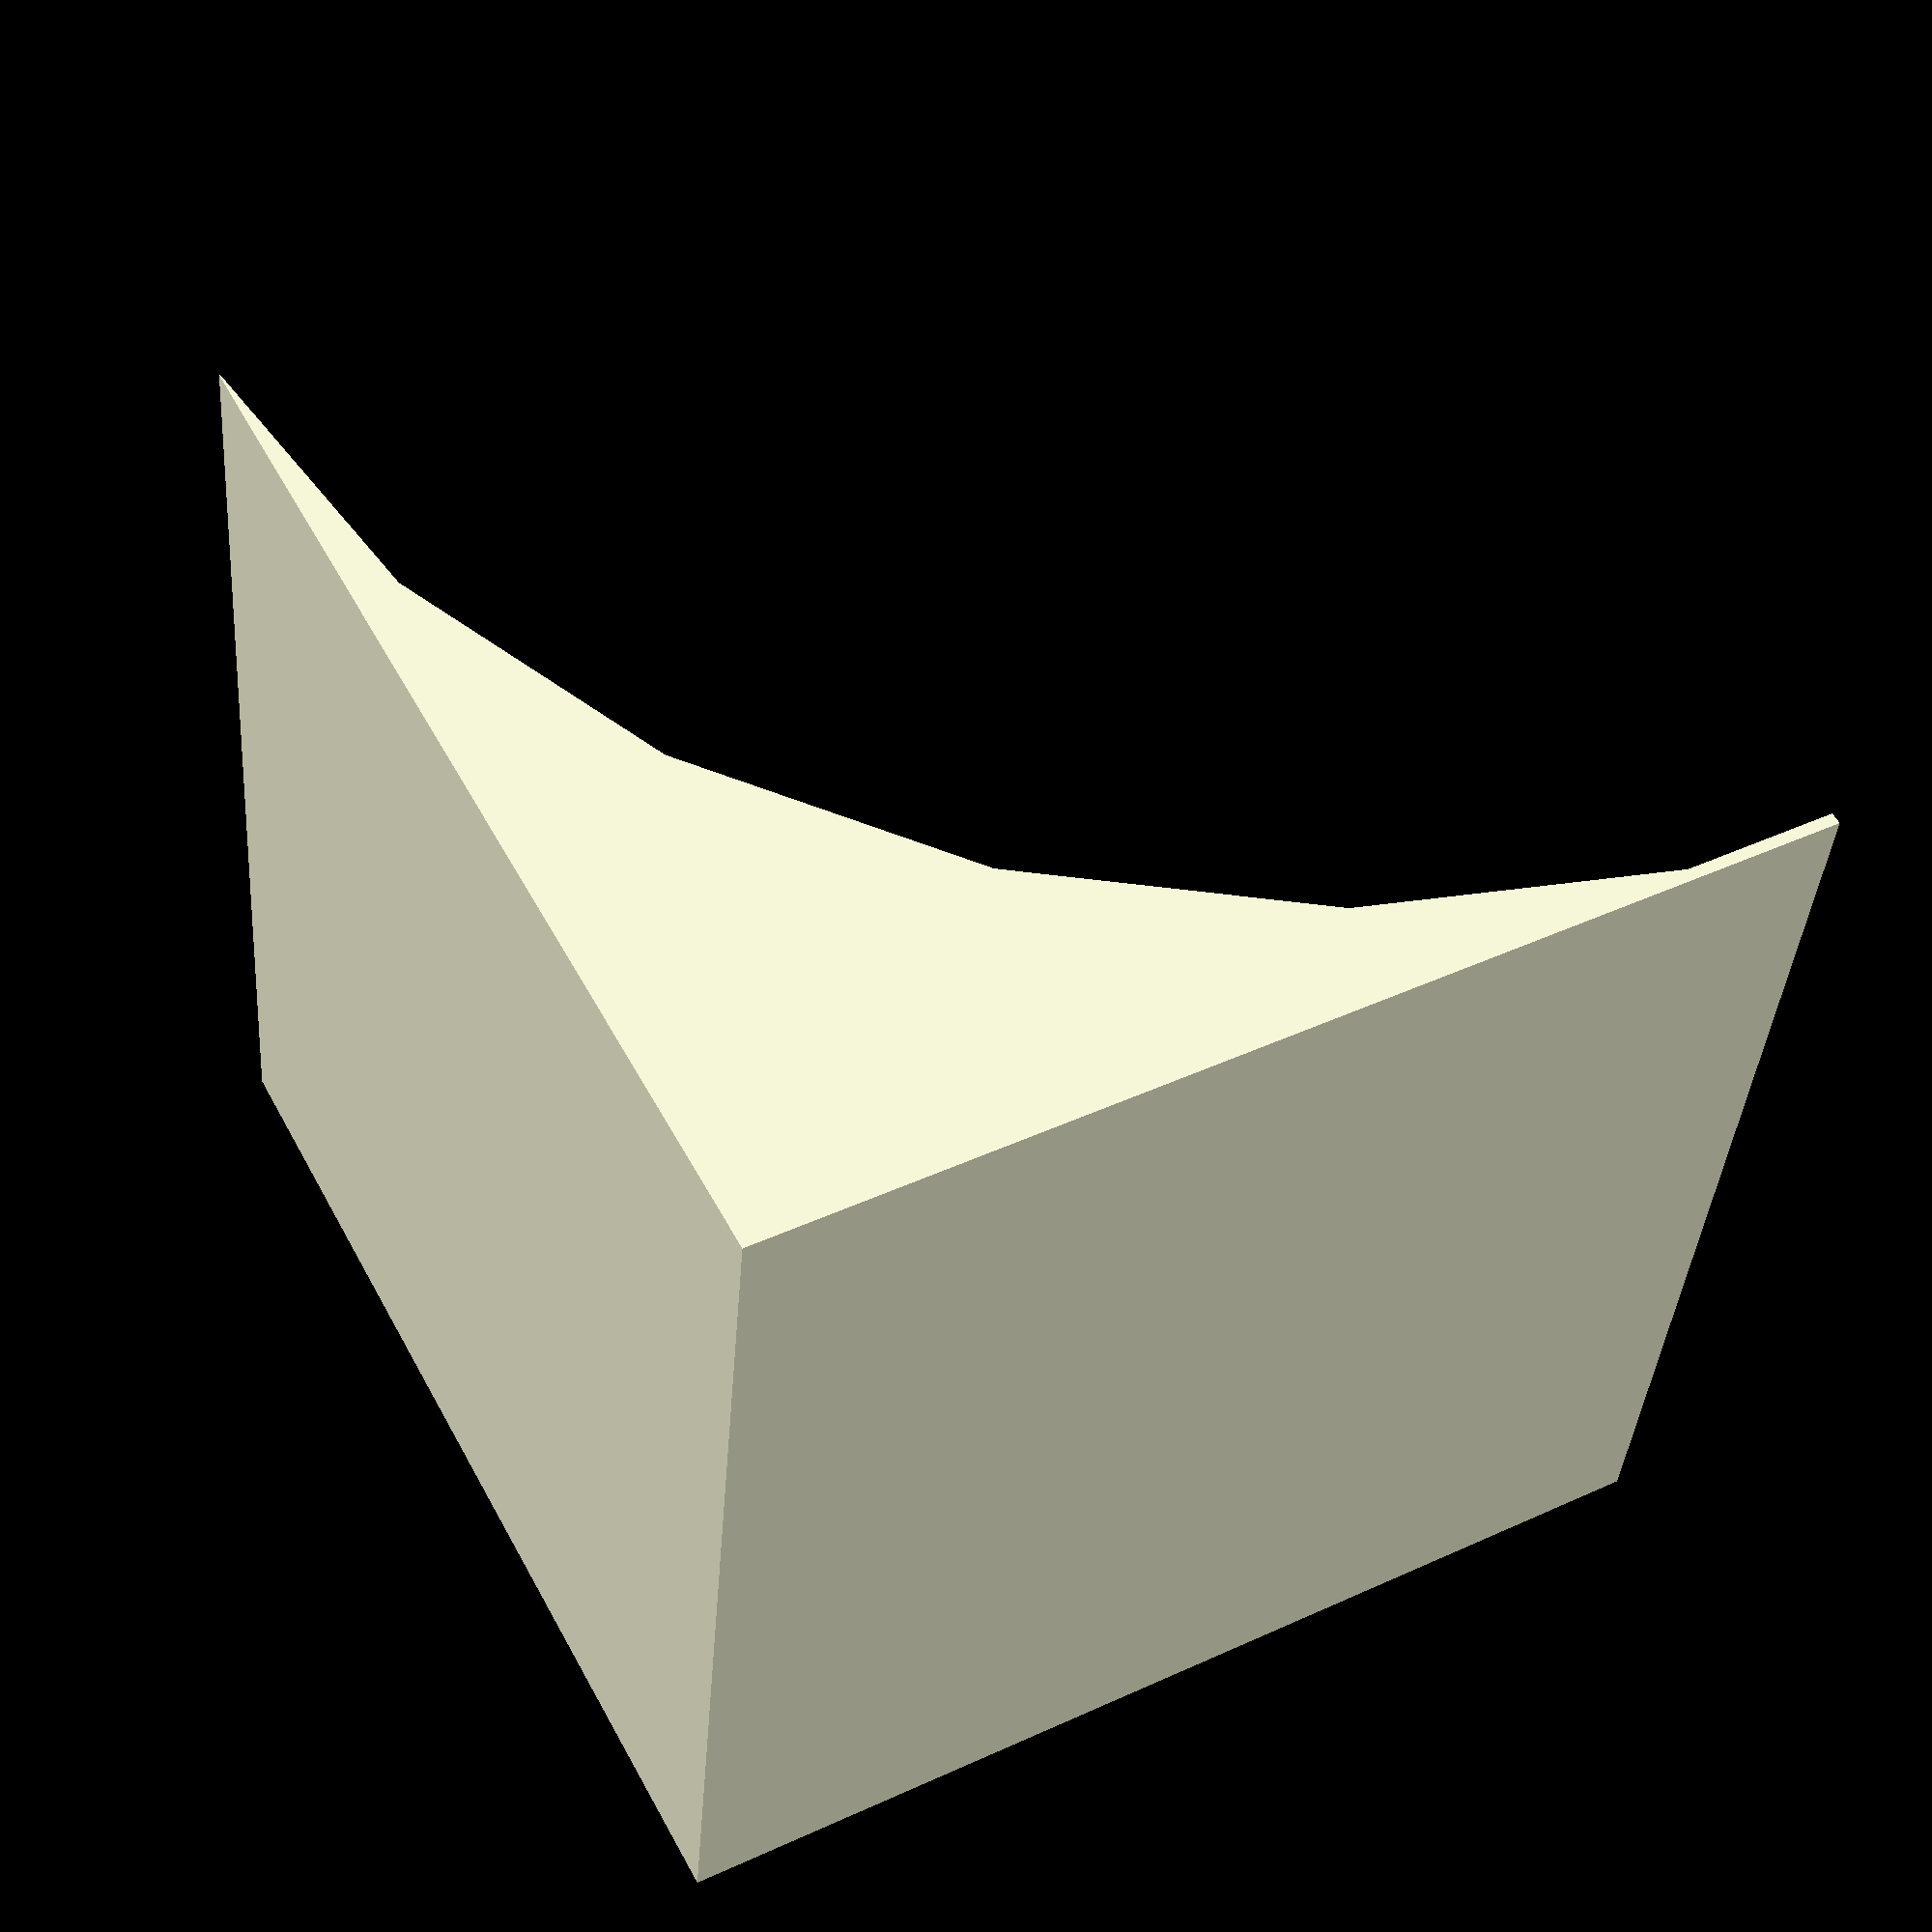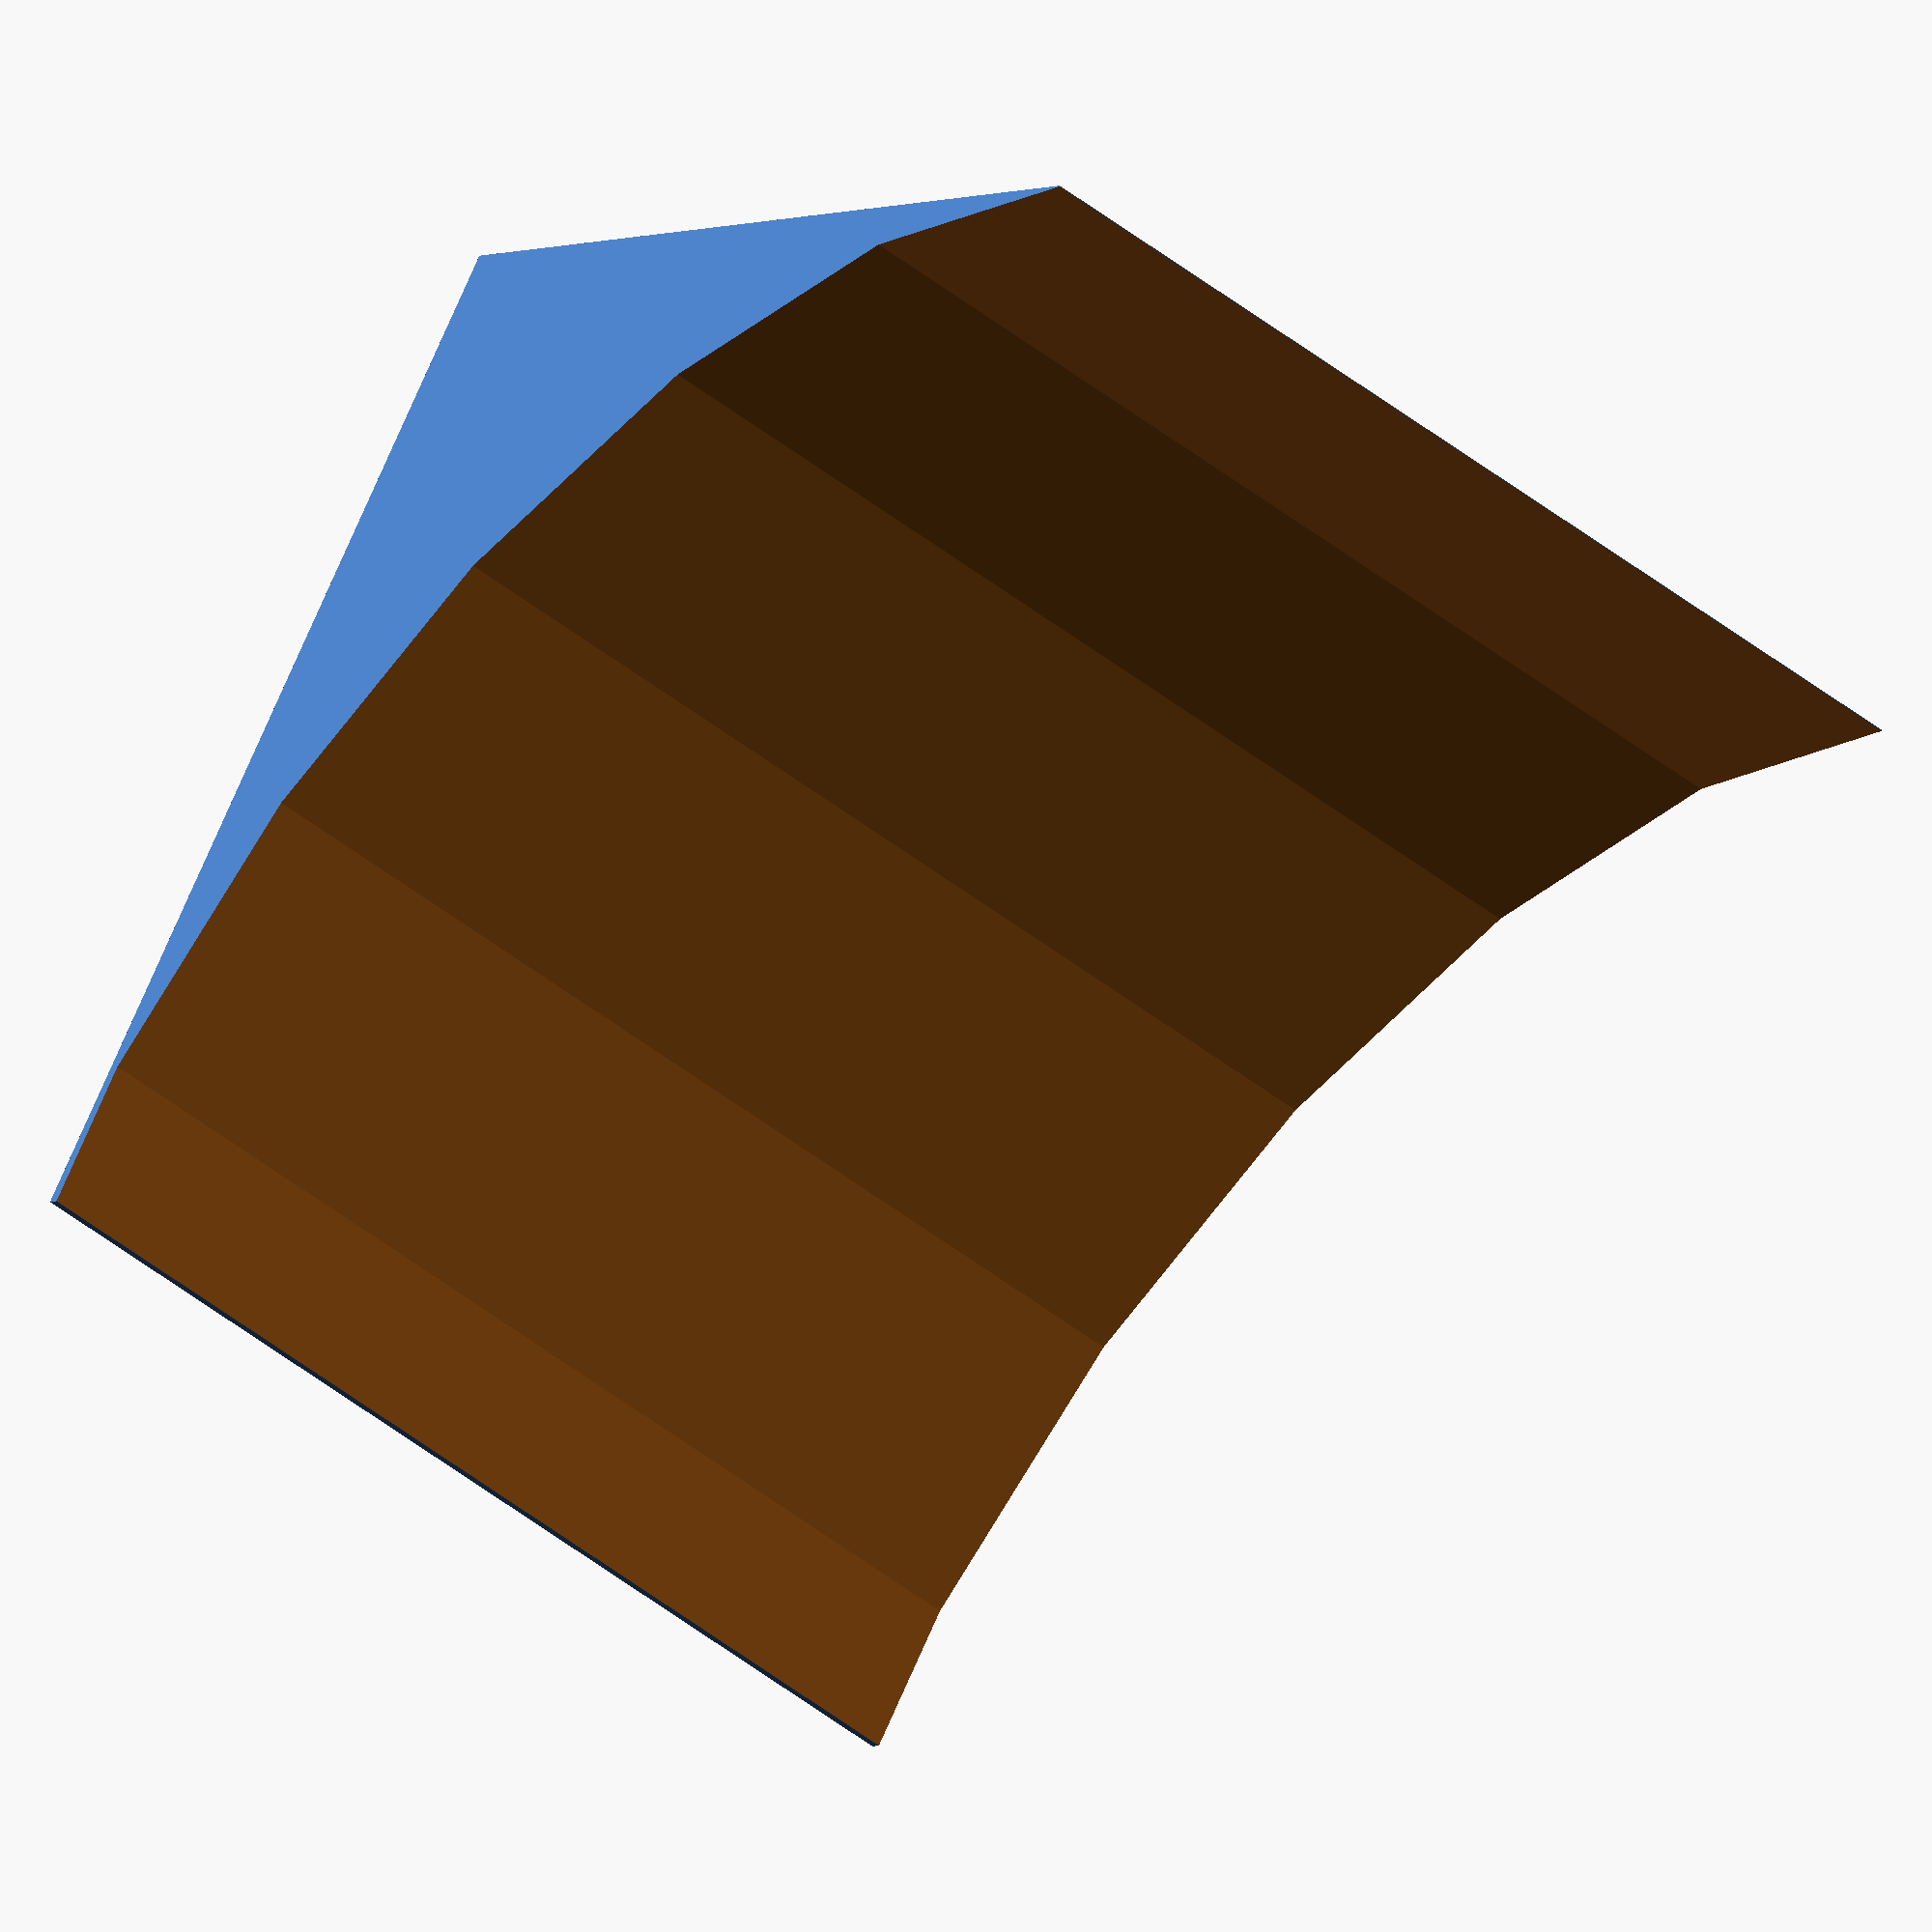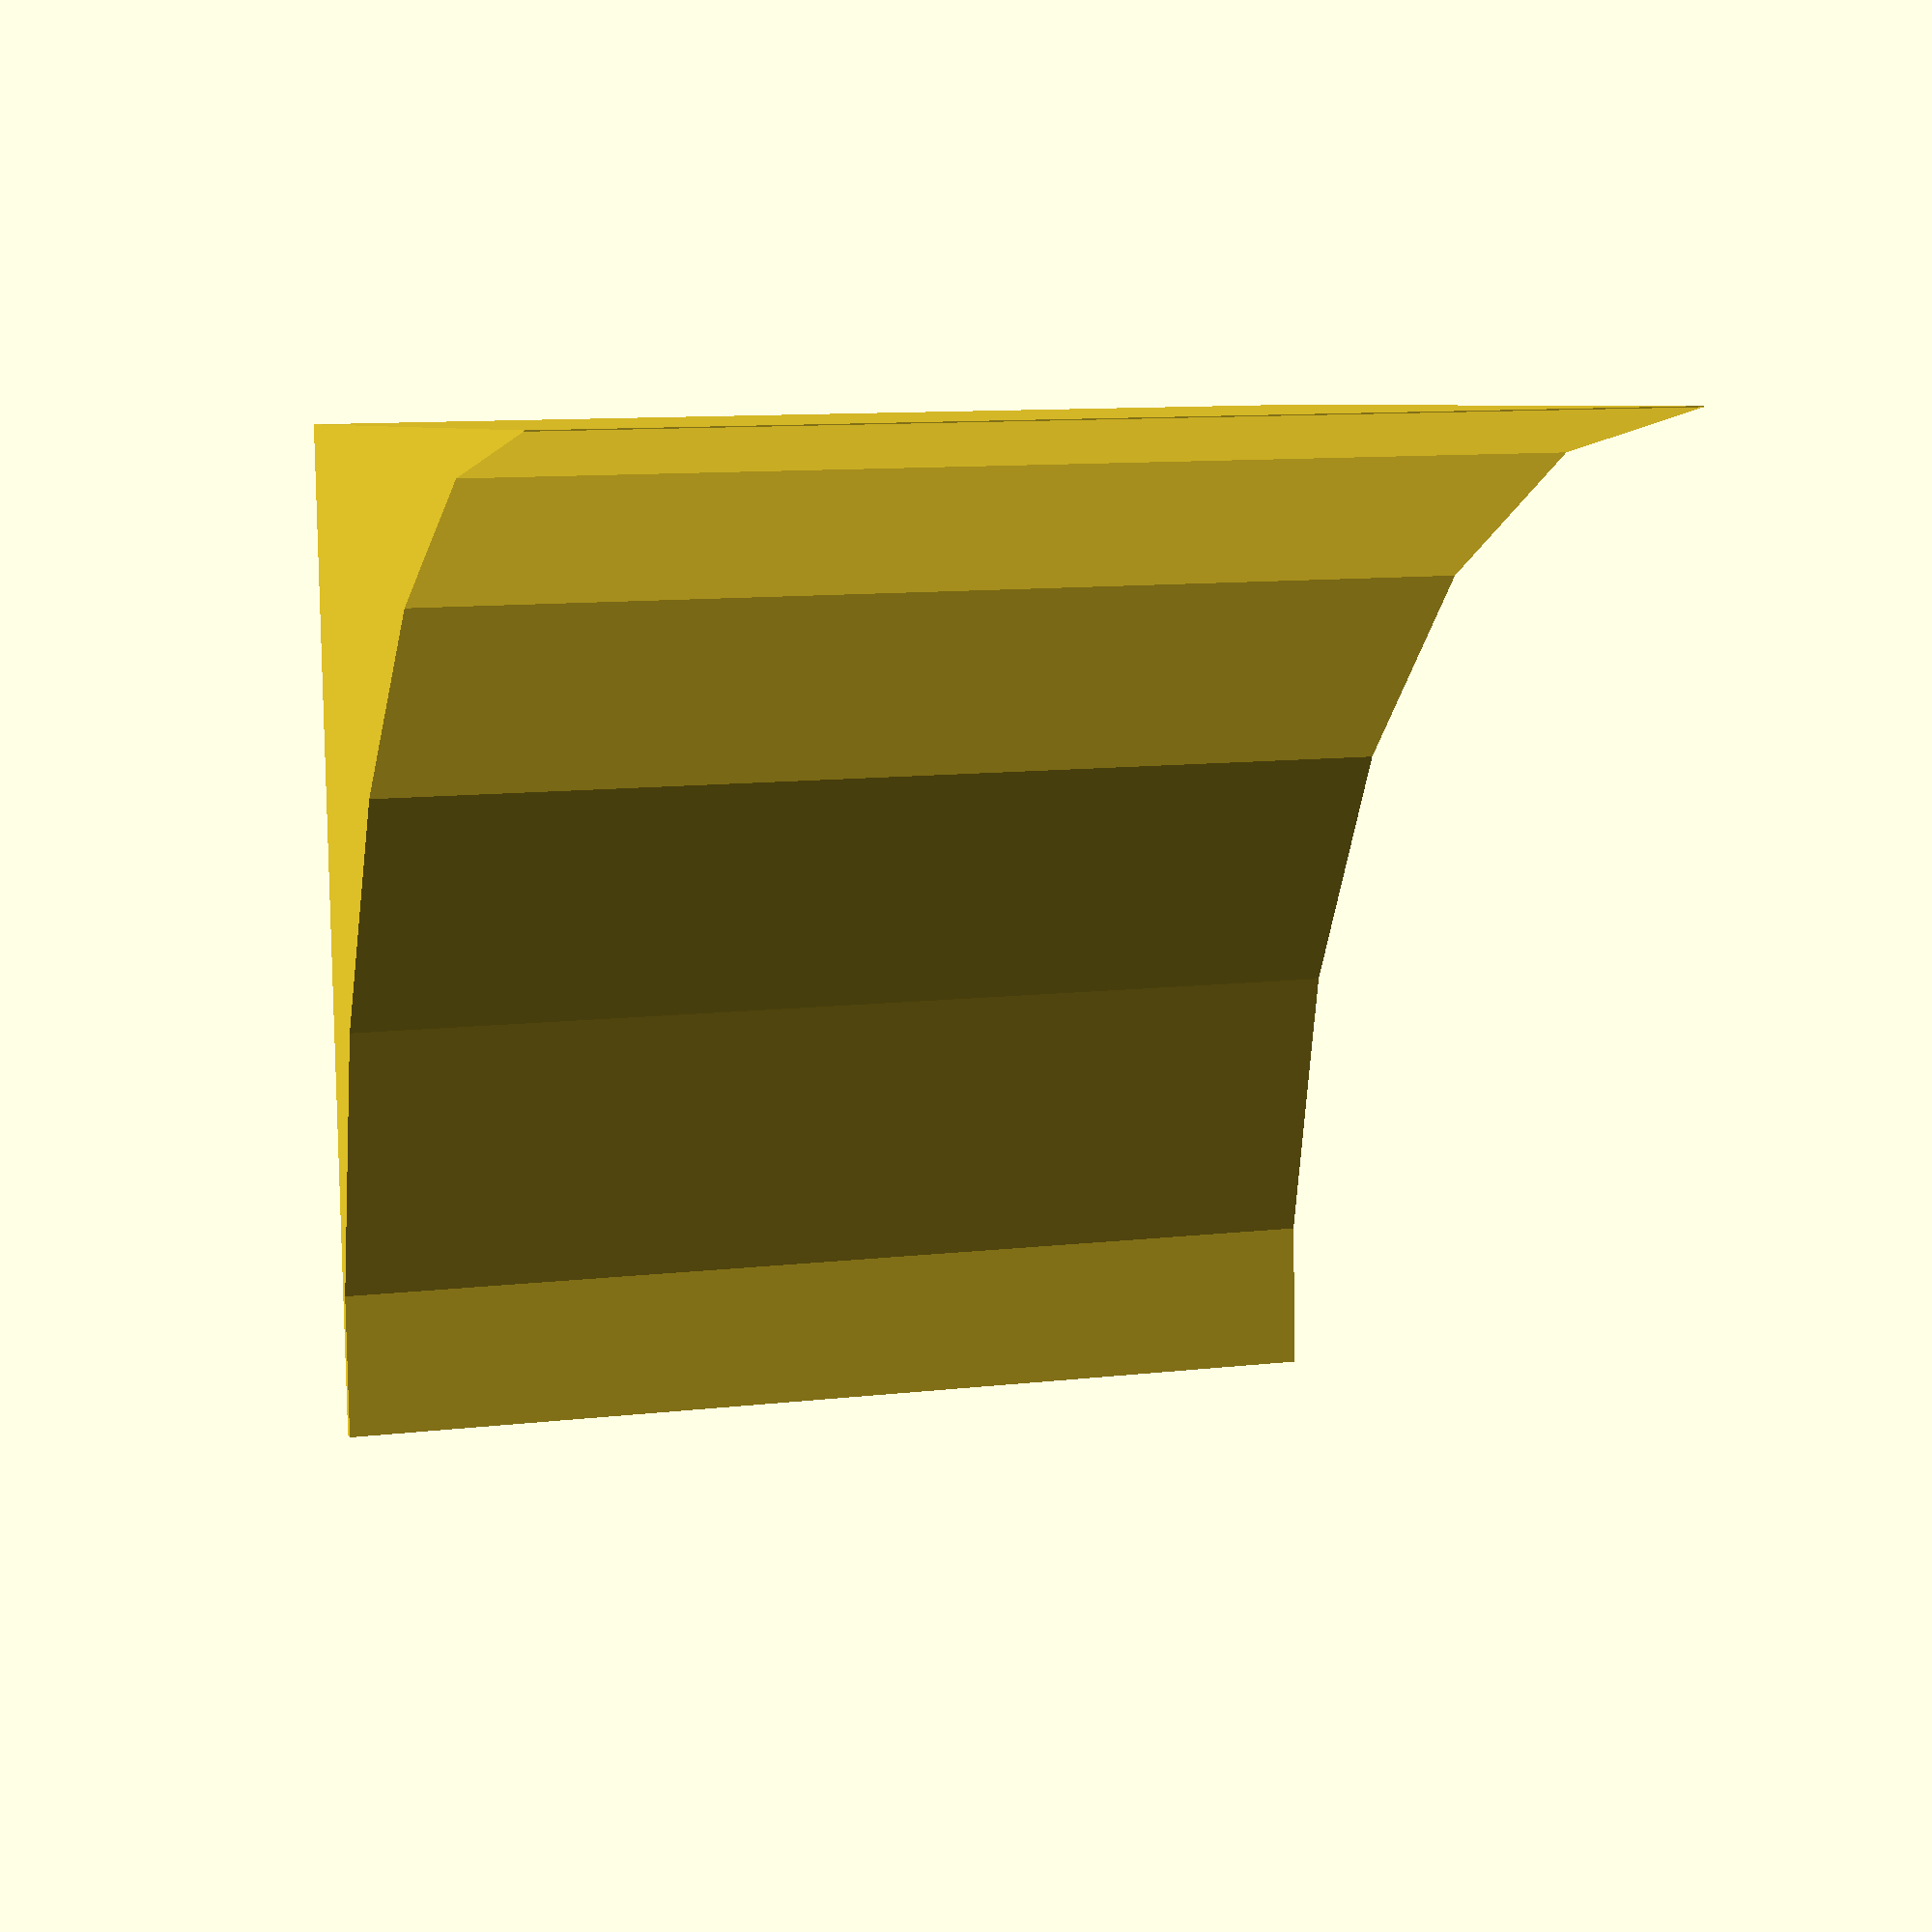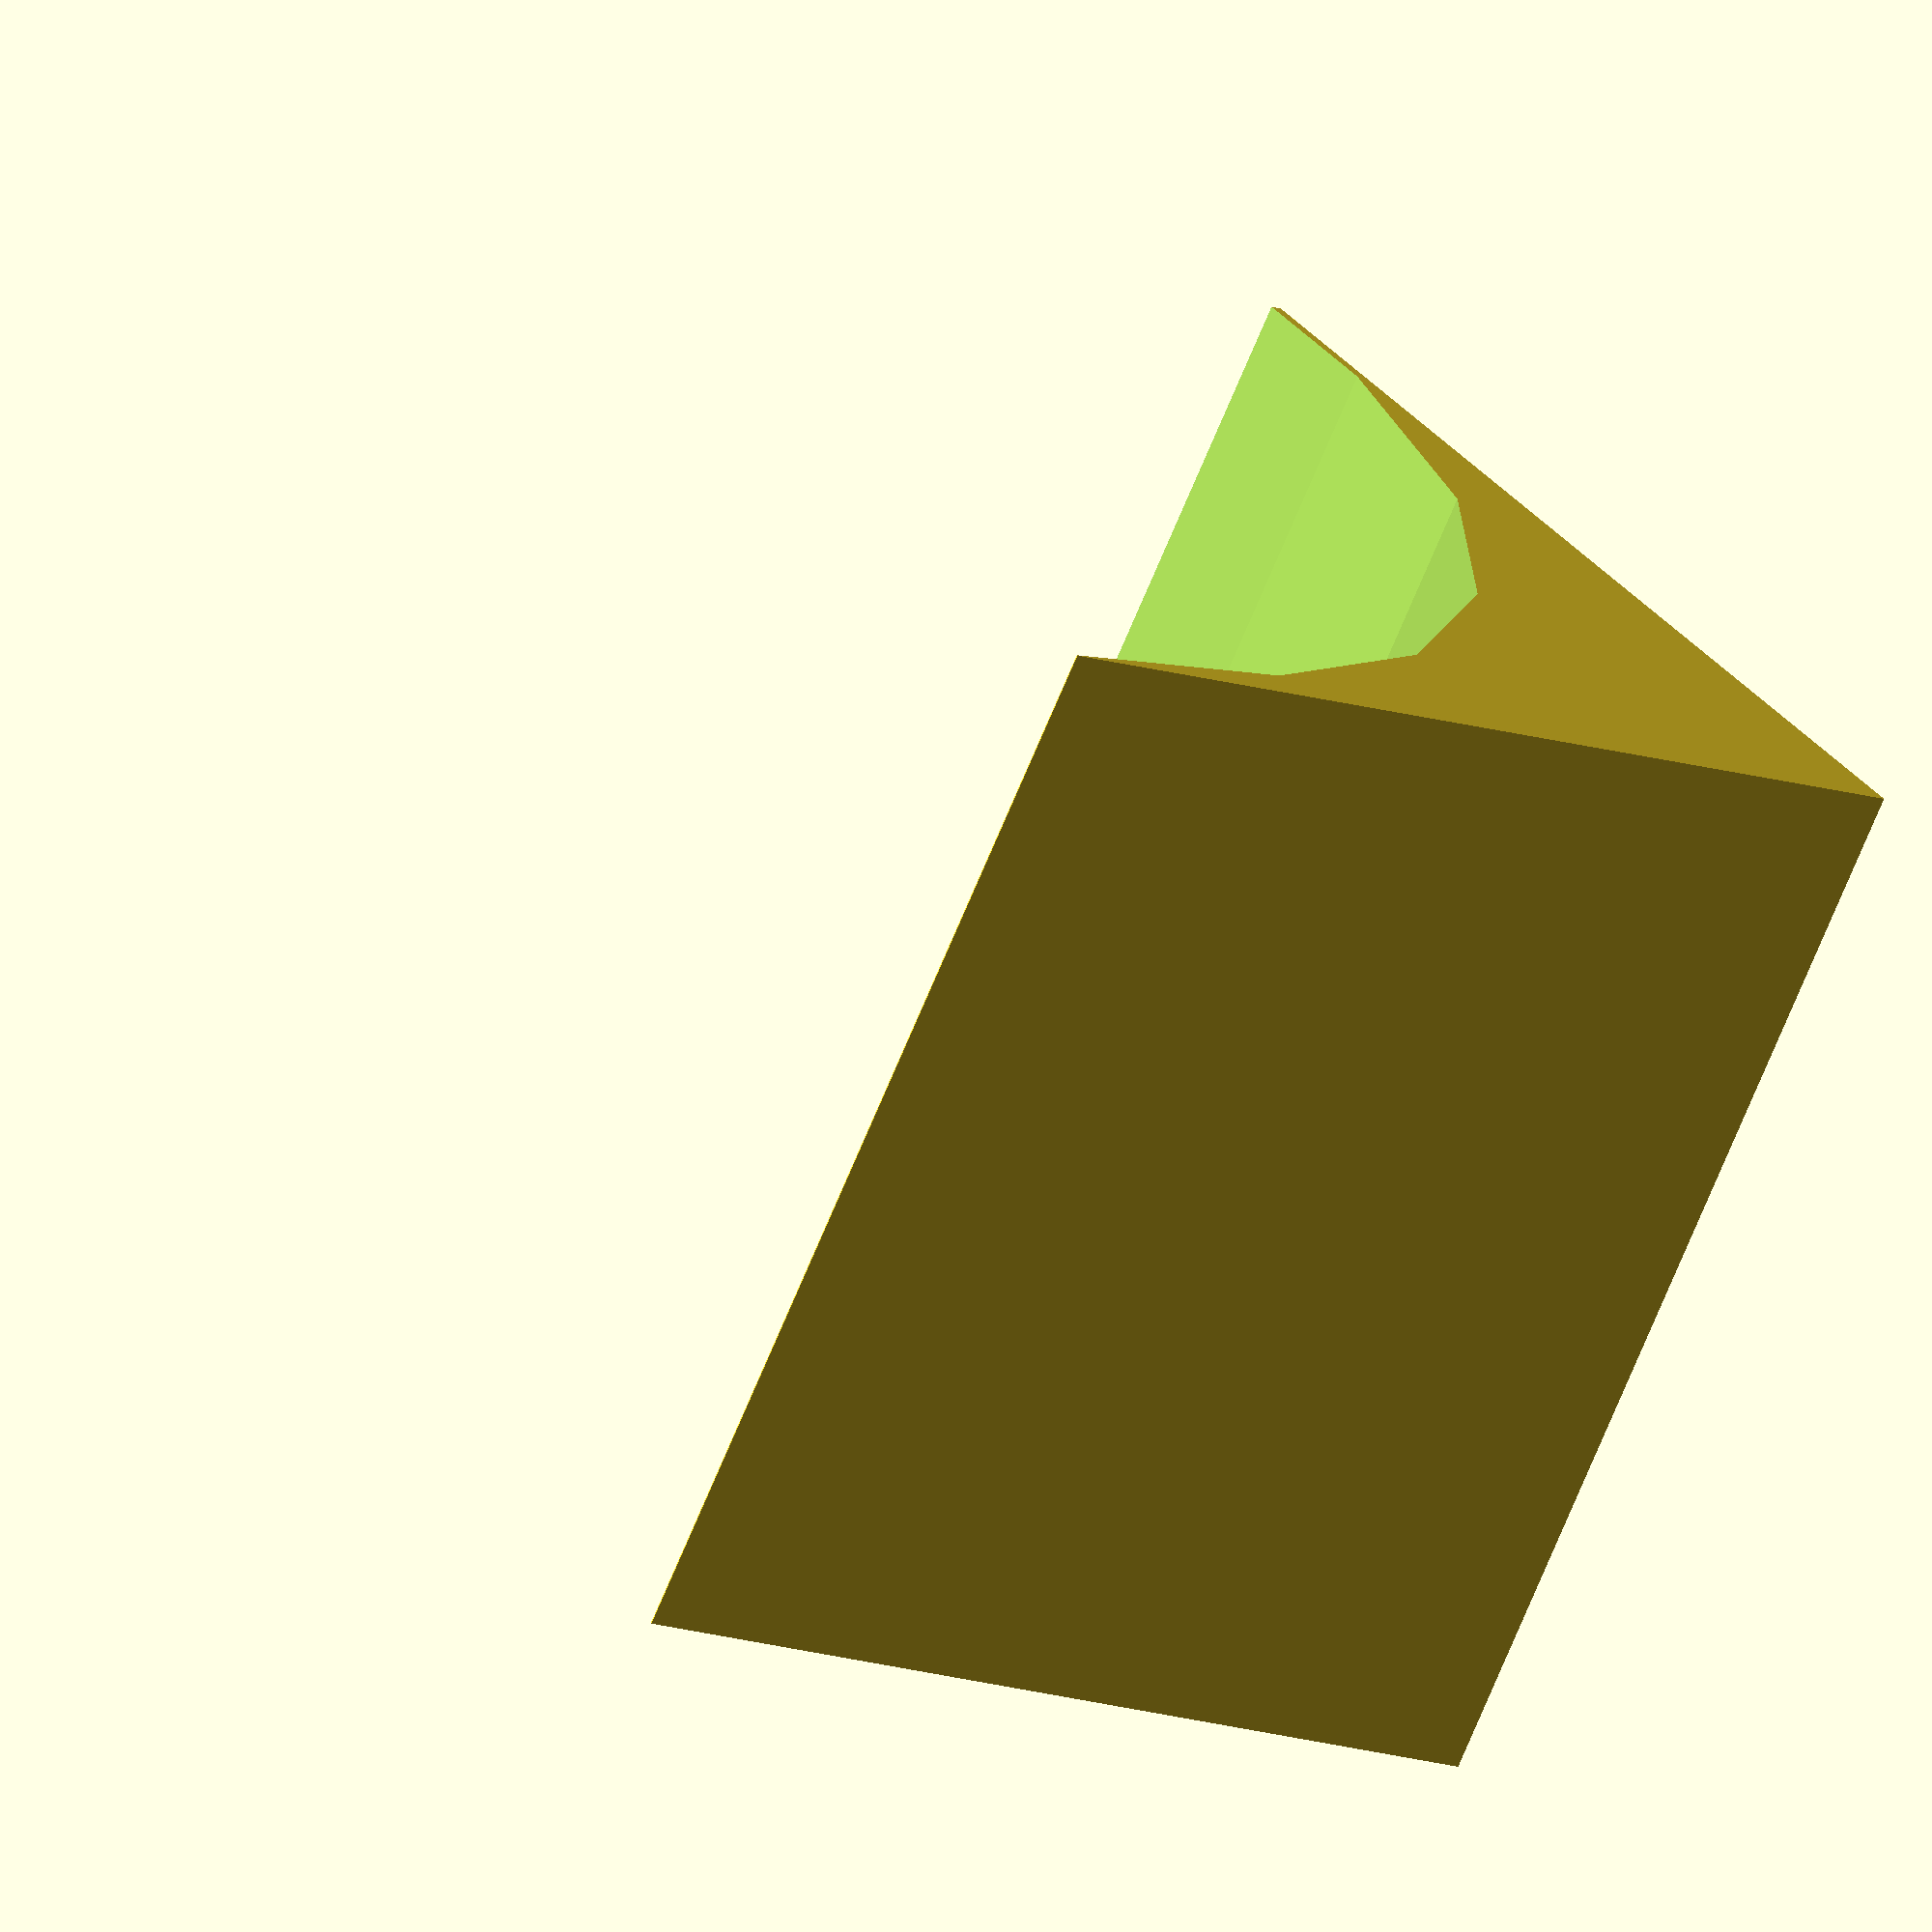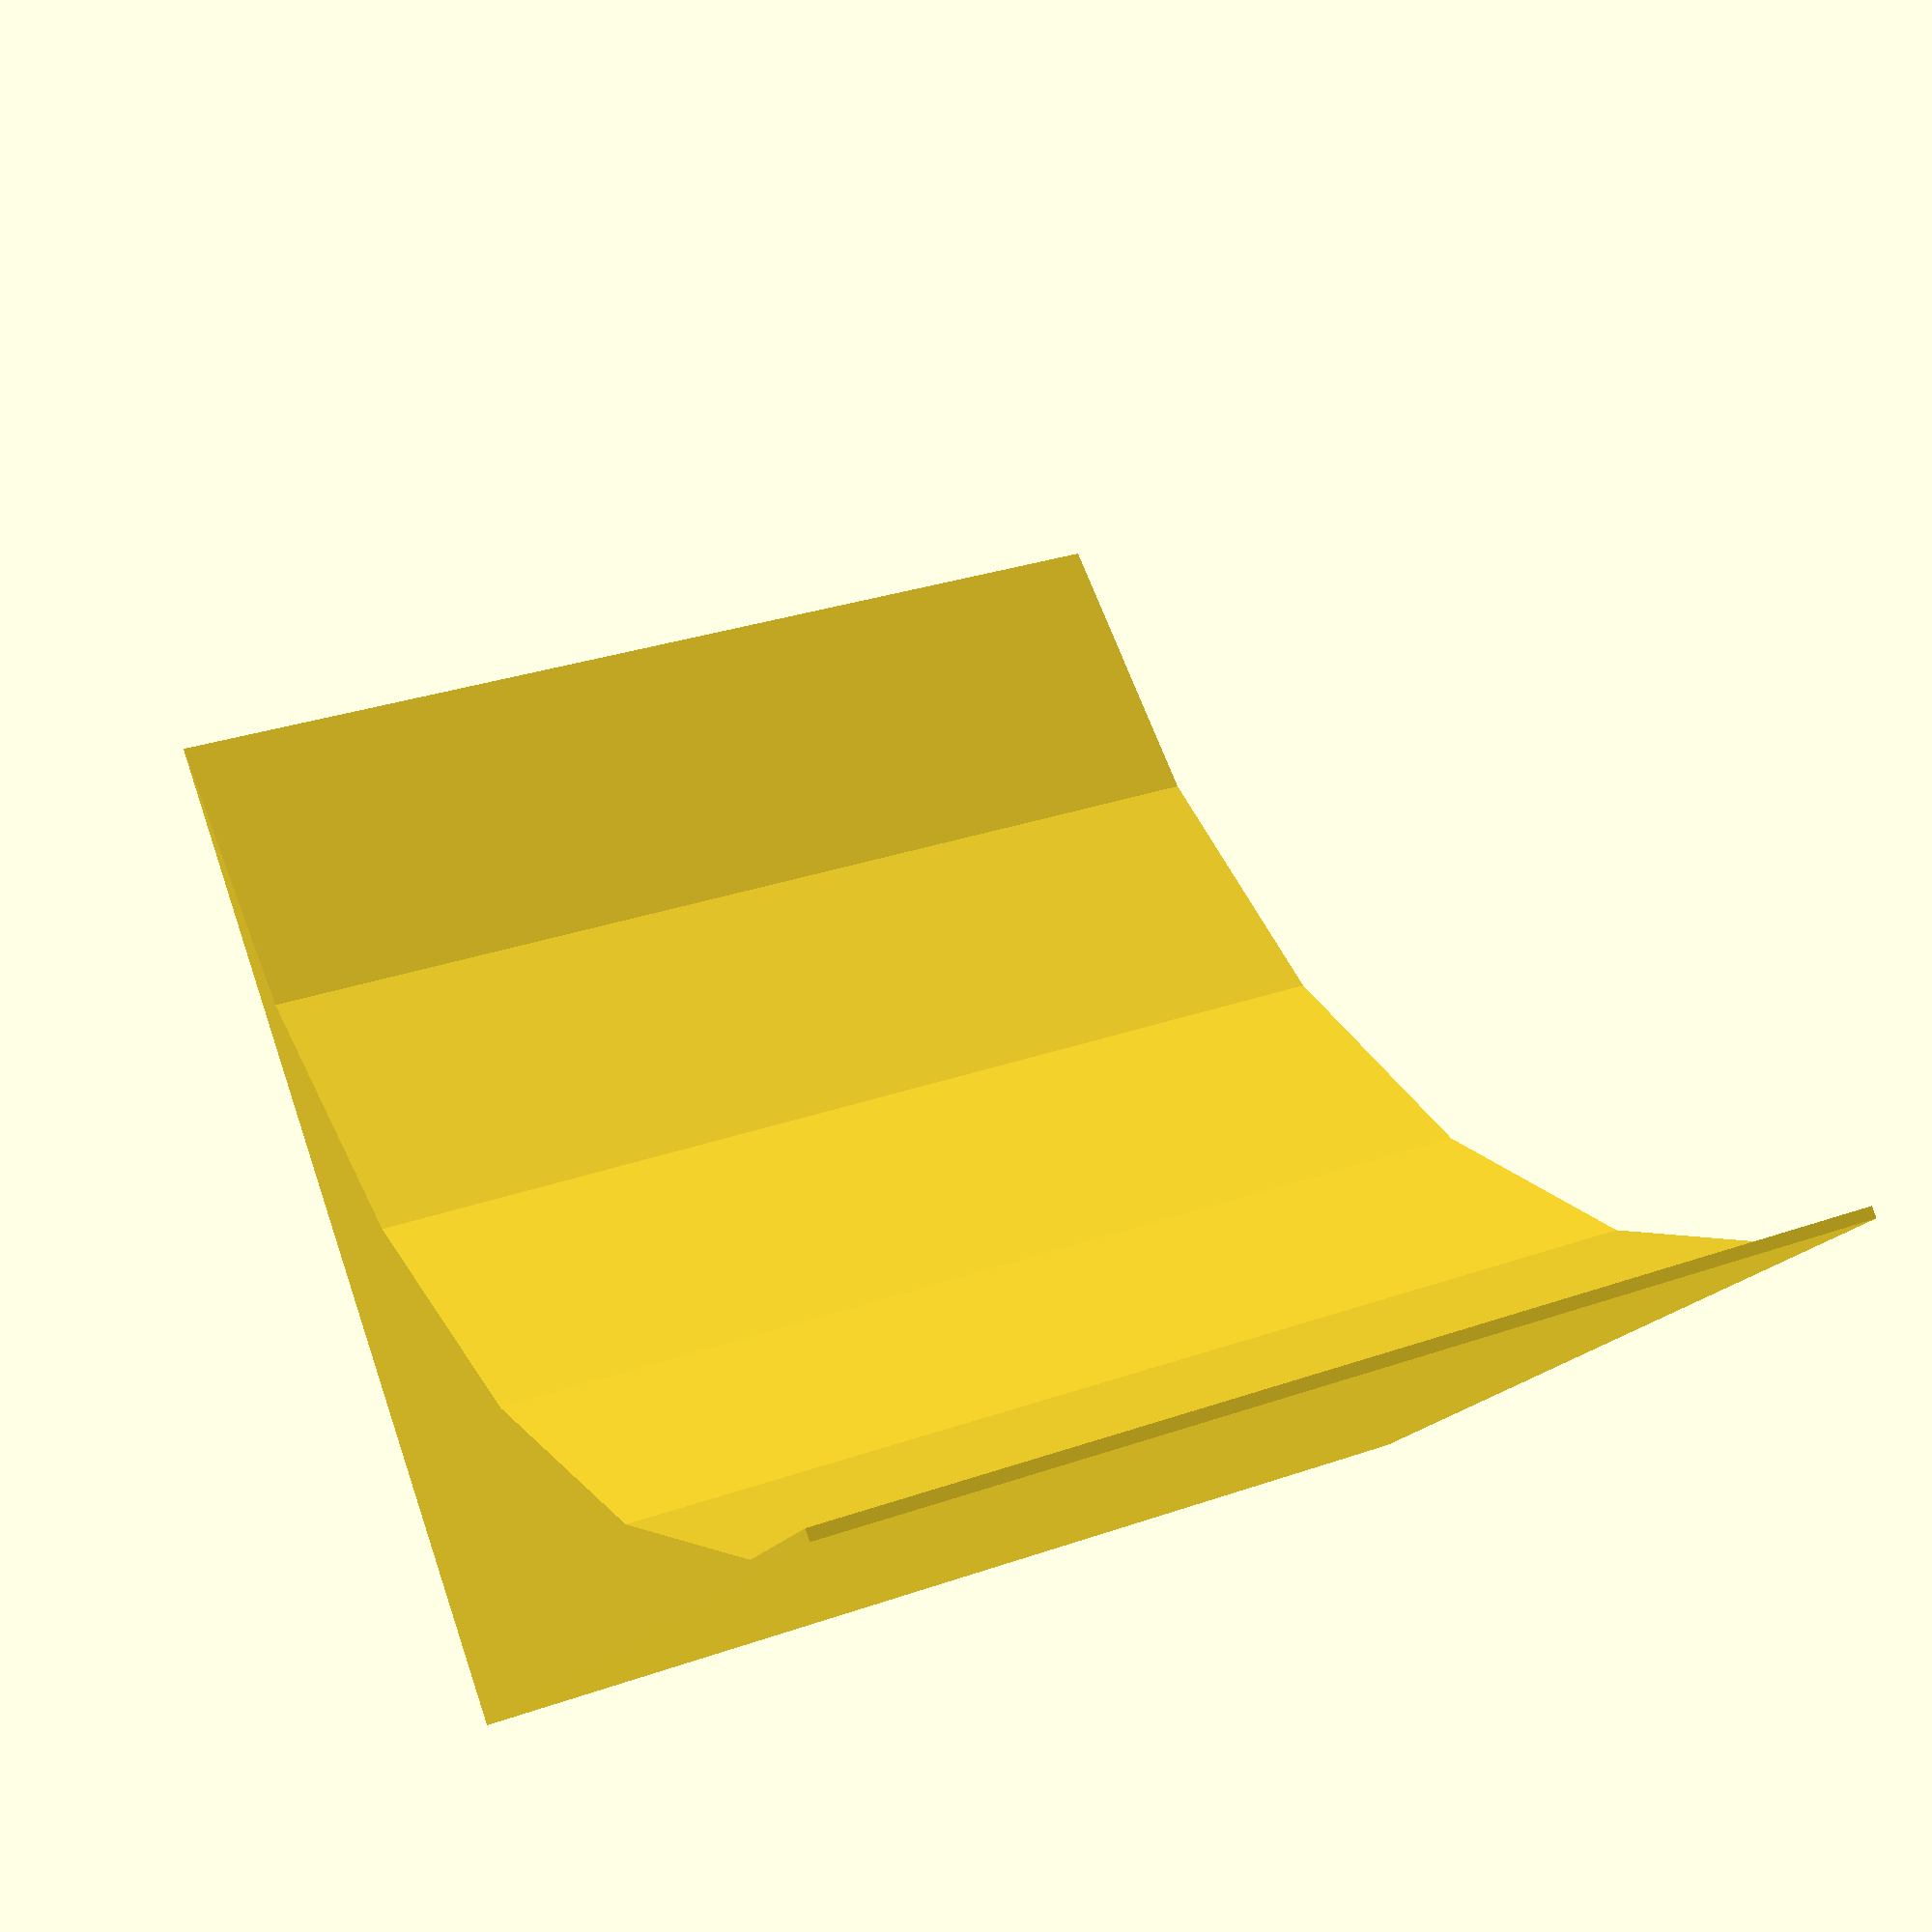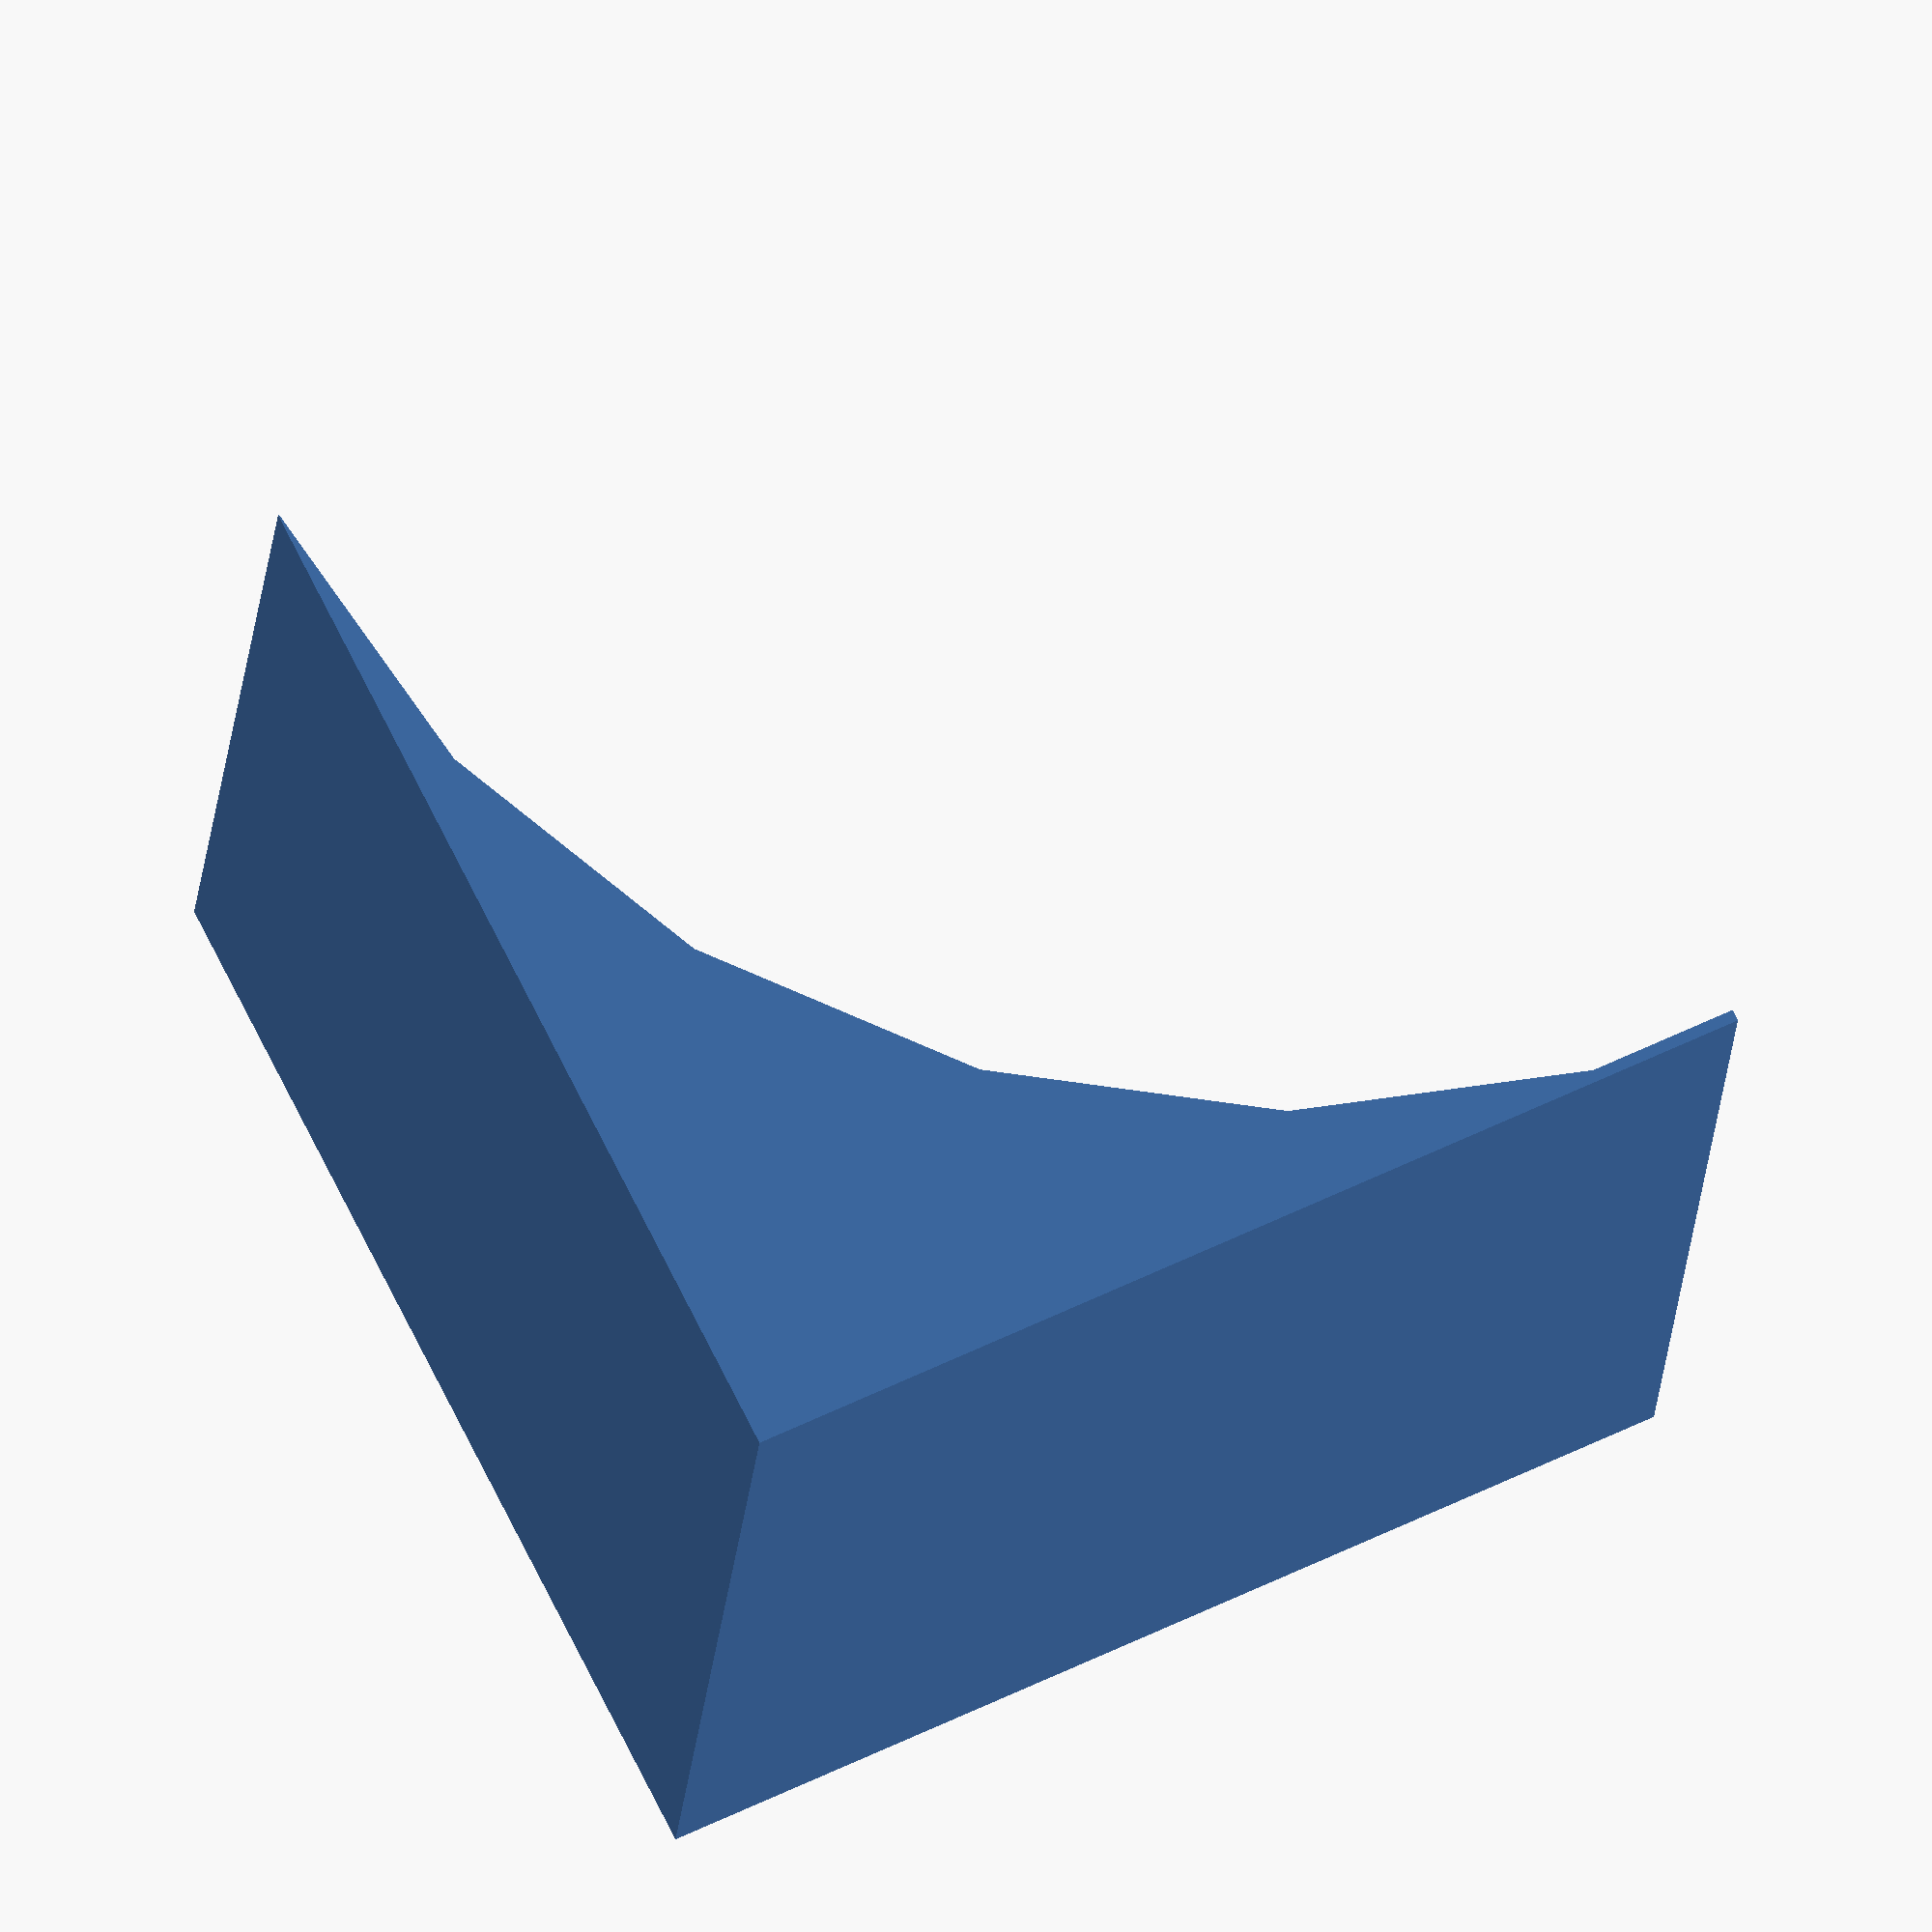
<openscad>
// rounder.scad
// cutting tool for rounding off corners with a cylinder

//---------------------
module rounder(
r=10,   // radius
h=10,   // height
f=22,    // $fn
extra=0.01  // extra size for the cube
){

difference(){
  translate([-extra,-extra,-extra])
  cube([r+extra,r+extra,h+2*extra]);
  translate([r,r,-1])
  cylinder(r=r,h=h+2,$fn=f);
}

}

//========================

rounder();

//========================

</openscad>
<views>
elev=38.4 azim=331.9 roll=355.6 proj=p view=wireframe
elev=48.9 azim=126.5 roll=48.7 proj=o view=wireframe
elev=349.7 azim=86.5 roll=73.1 proj=p view=wireframe
elev=73.7 azim=233.2 roll=337.1 proj=o view=solid
elev=330.6 azim=316.7 roll=62.6 proj=p view=wireframe
elev=21.3 azim=333.8 roll=355.6 proj=o view=solid
</views>
